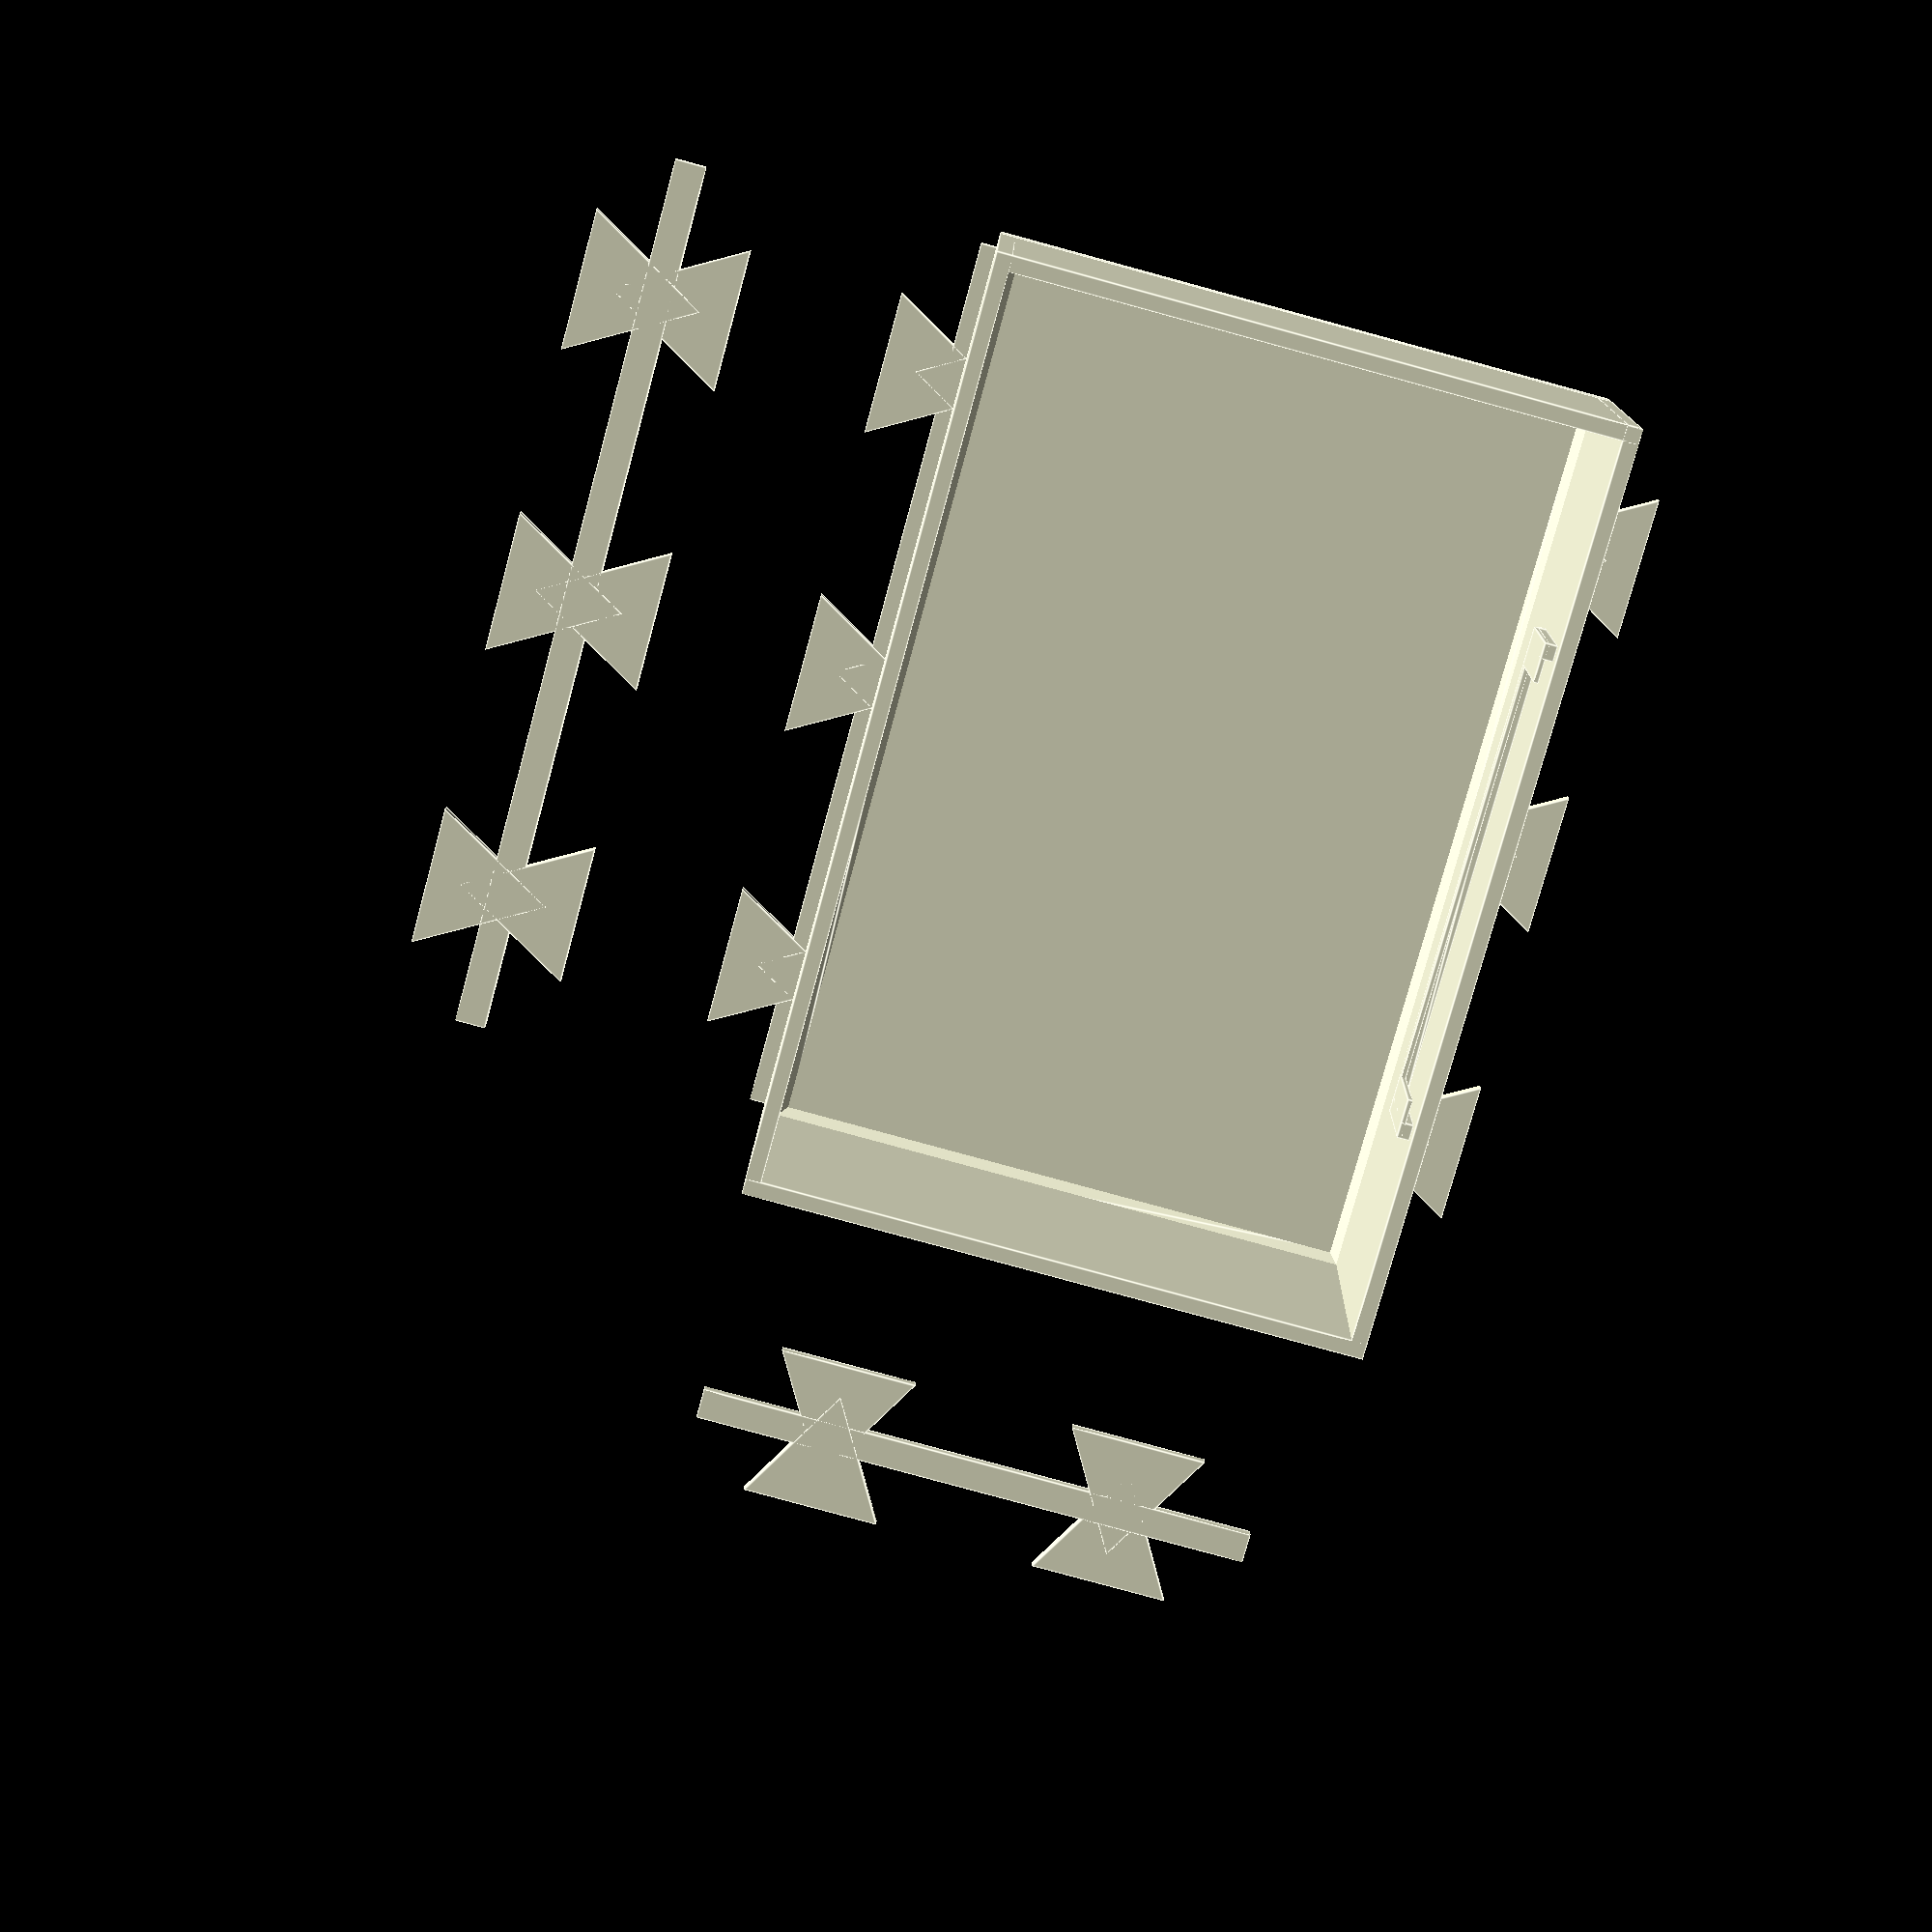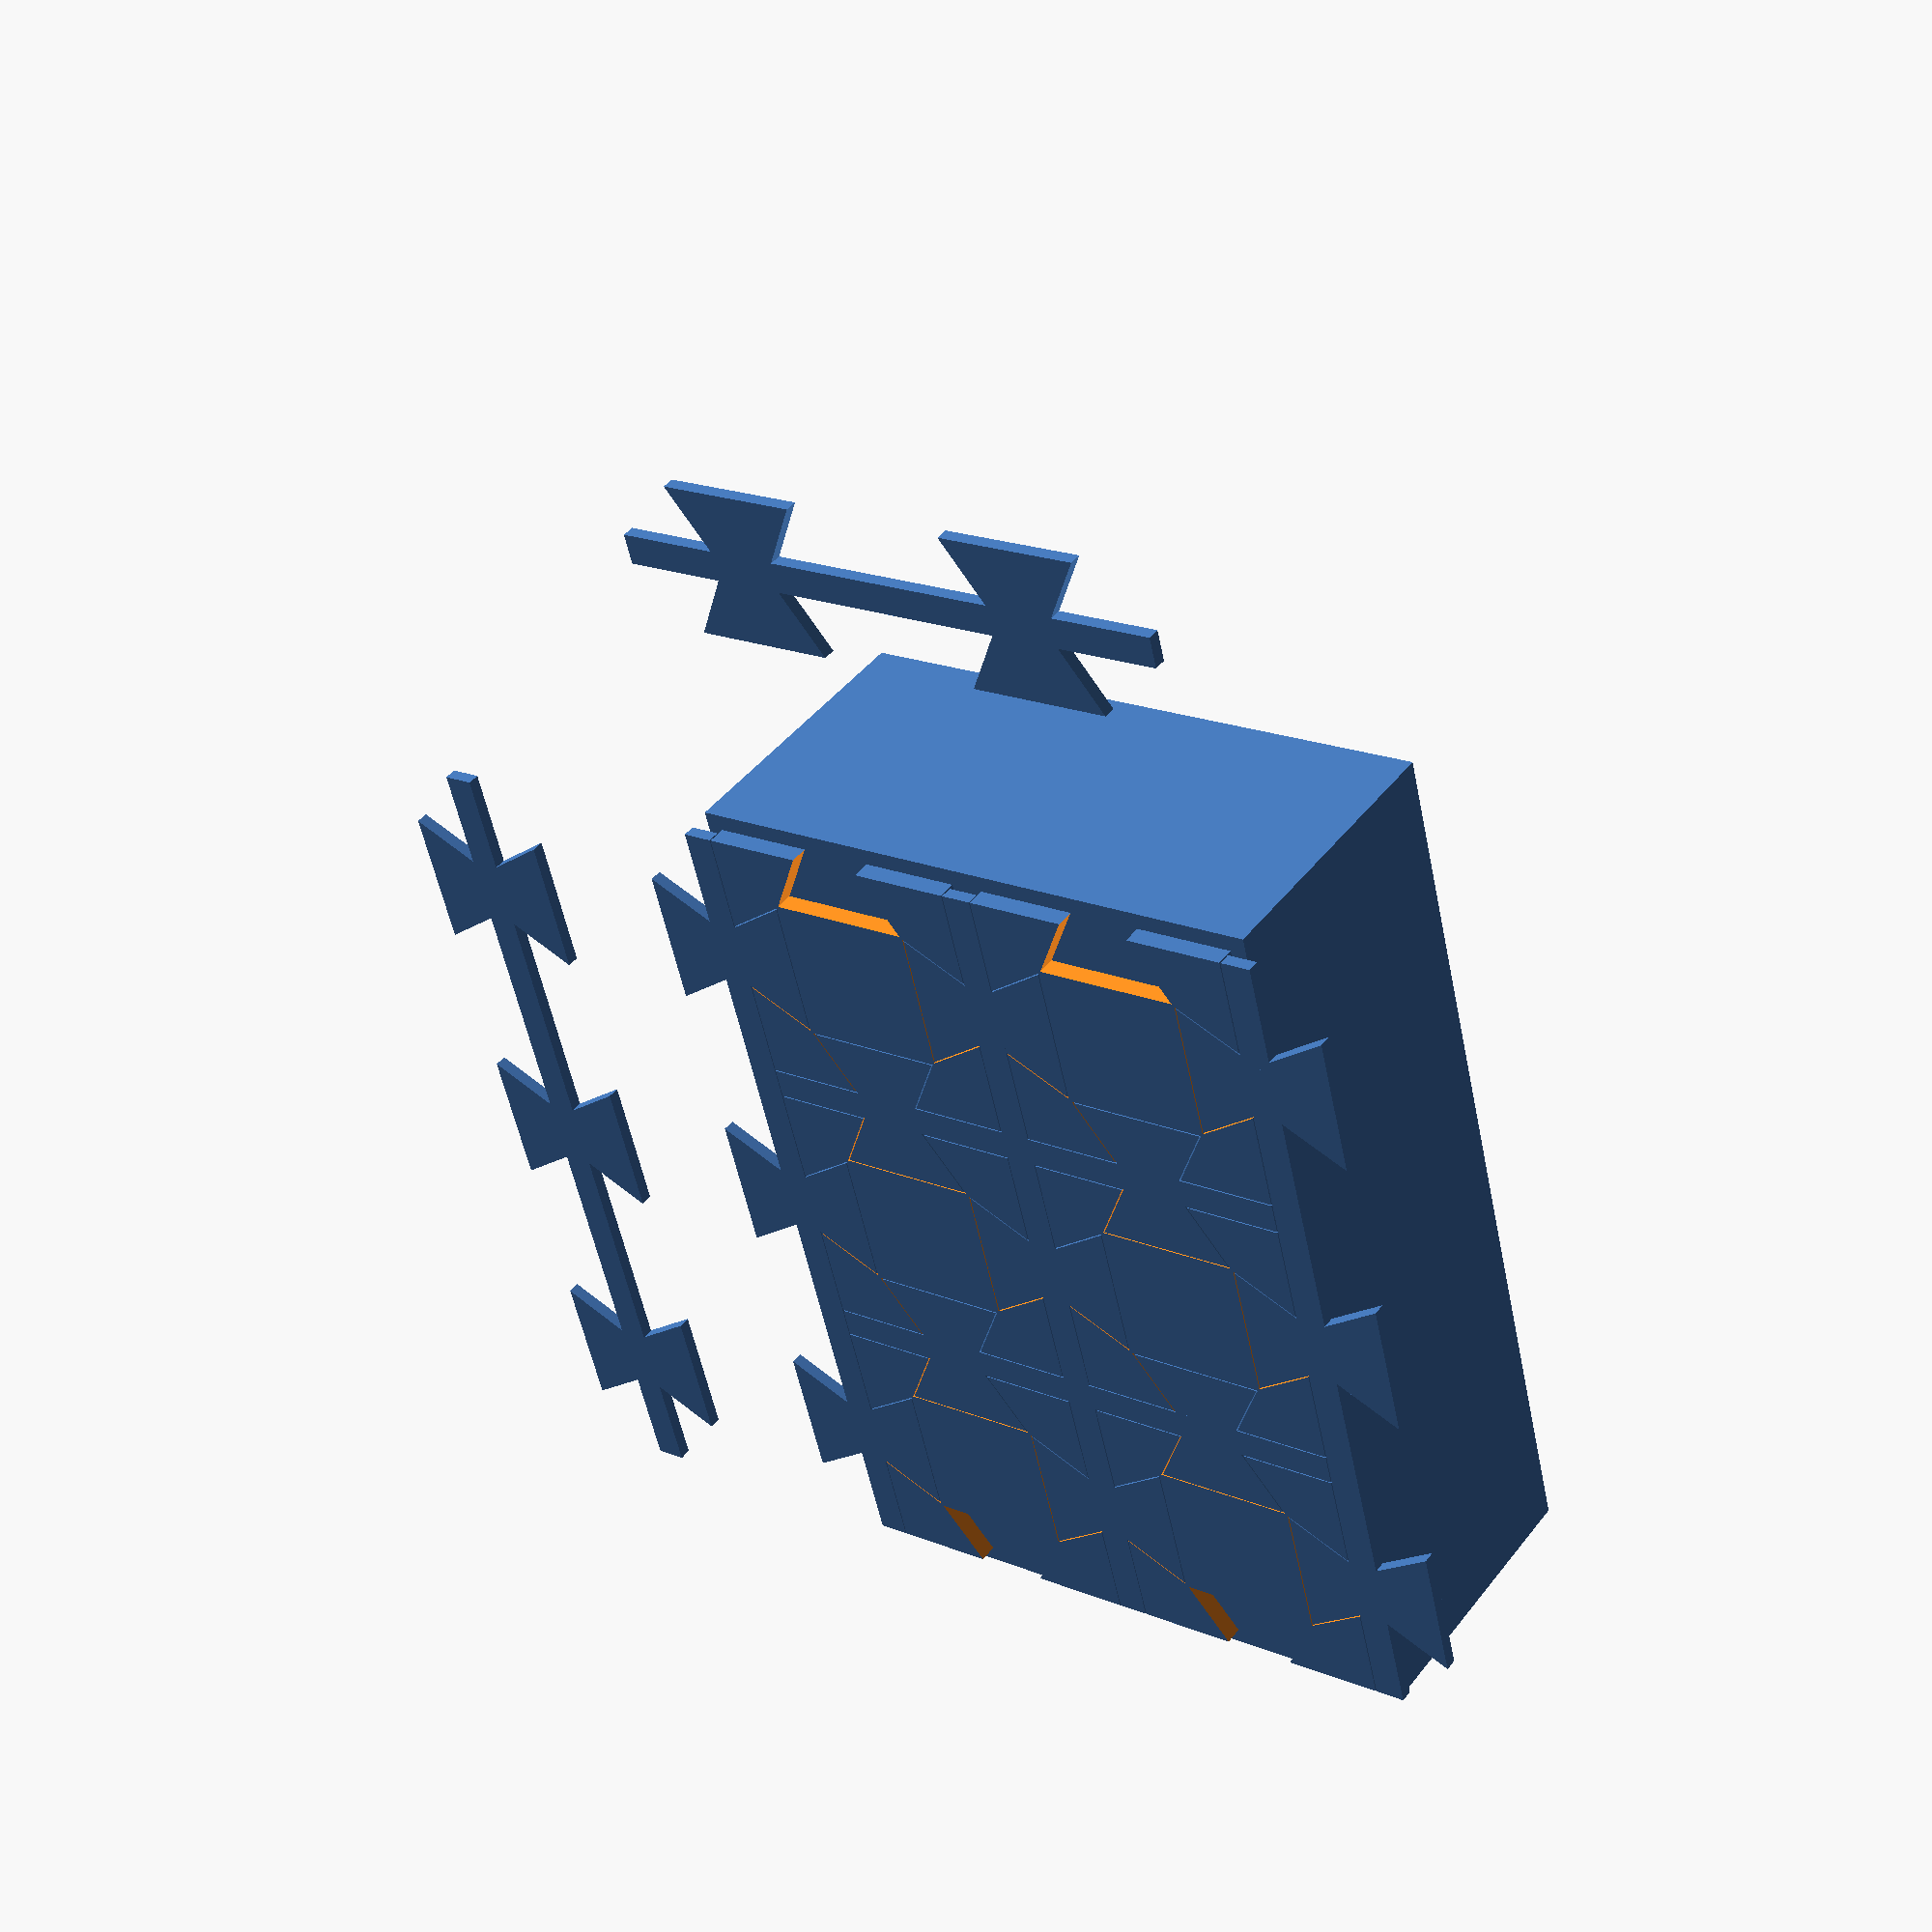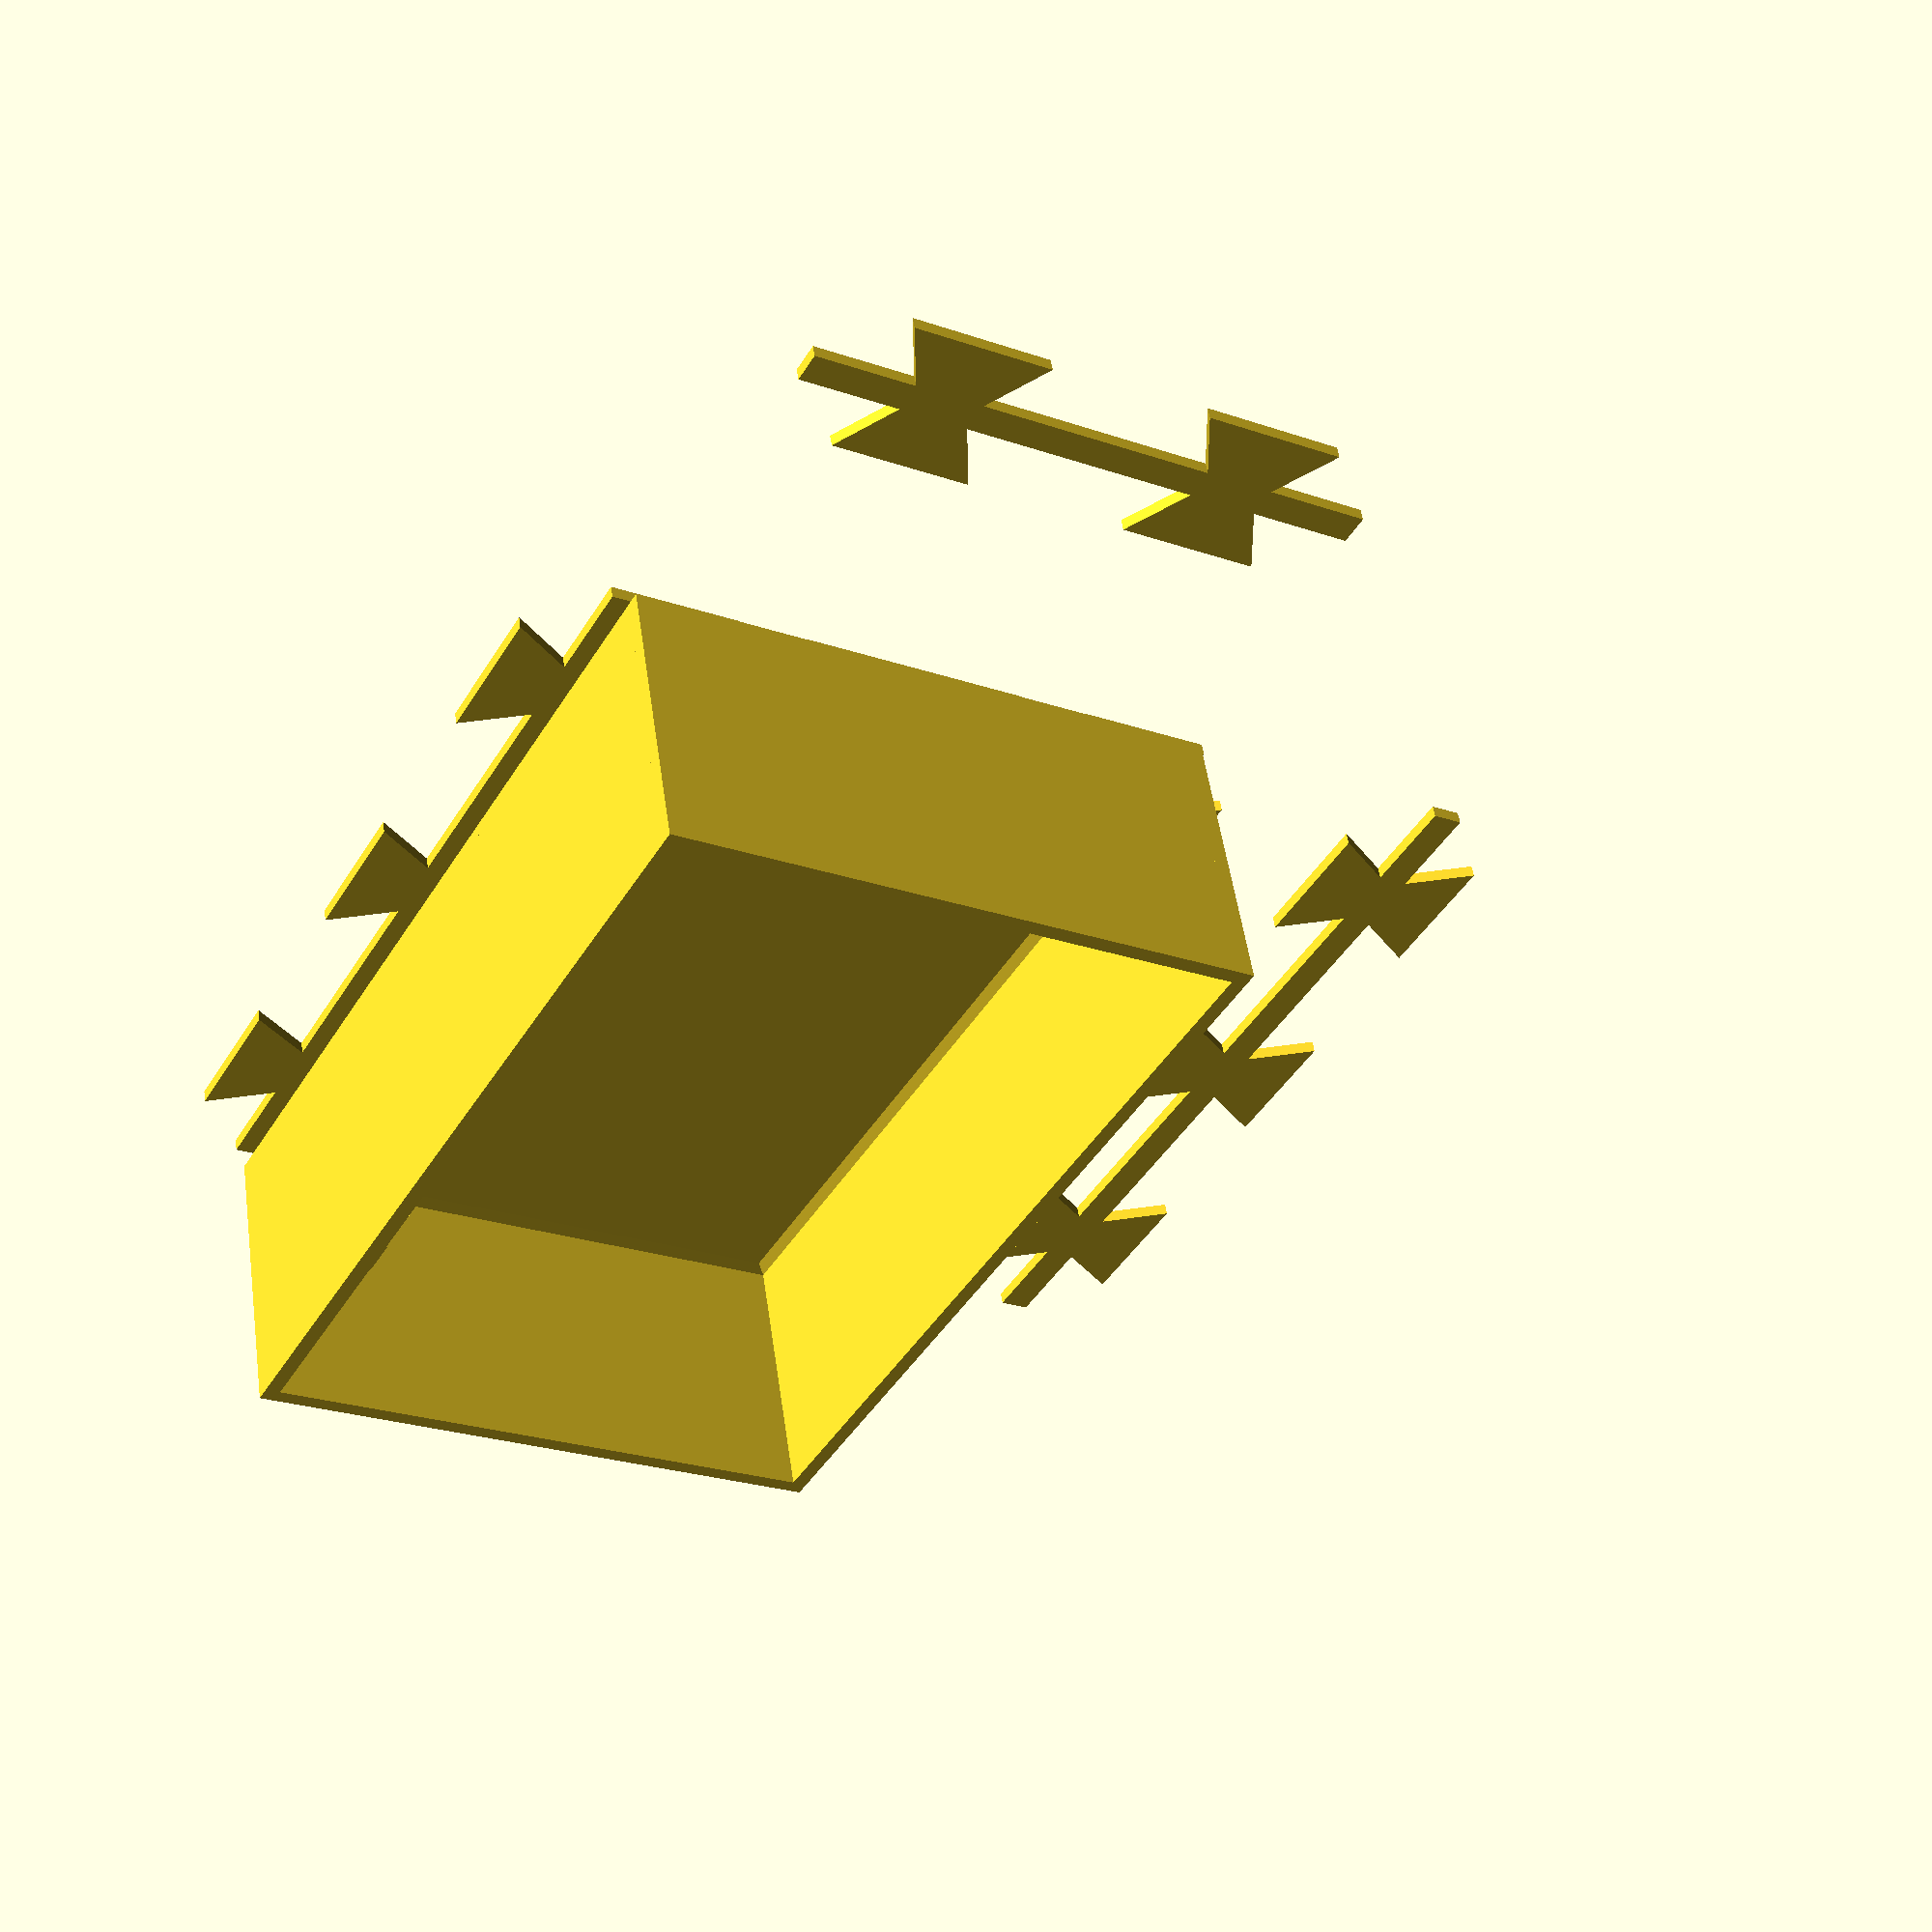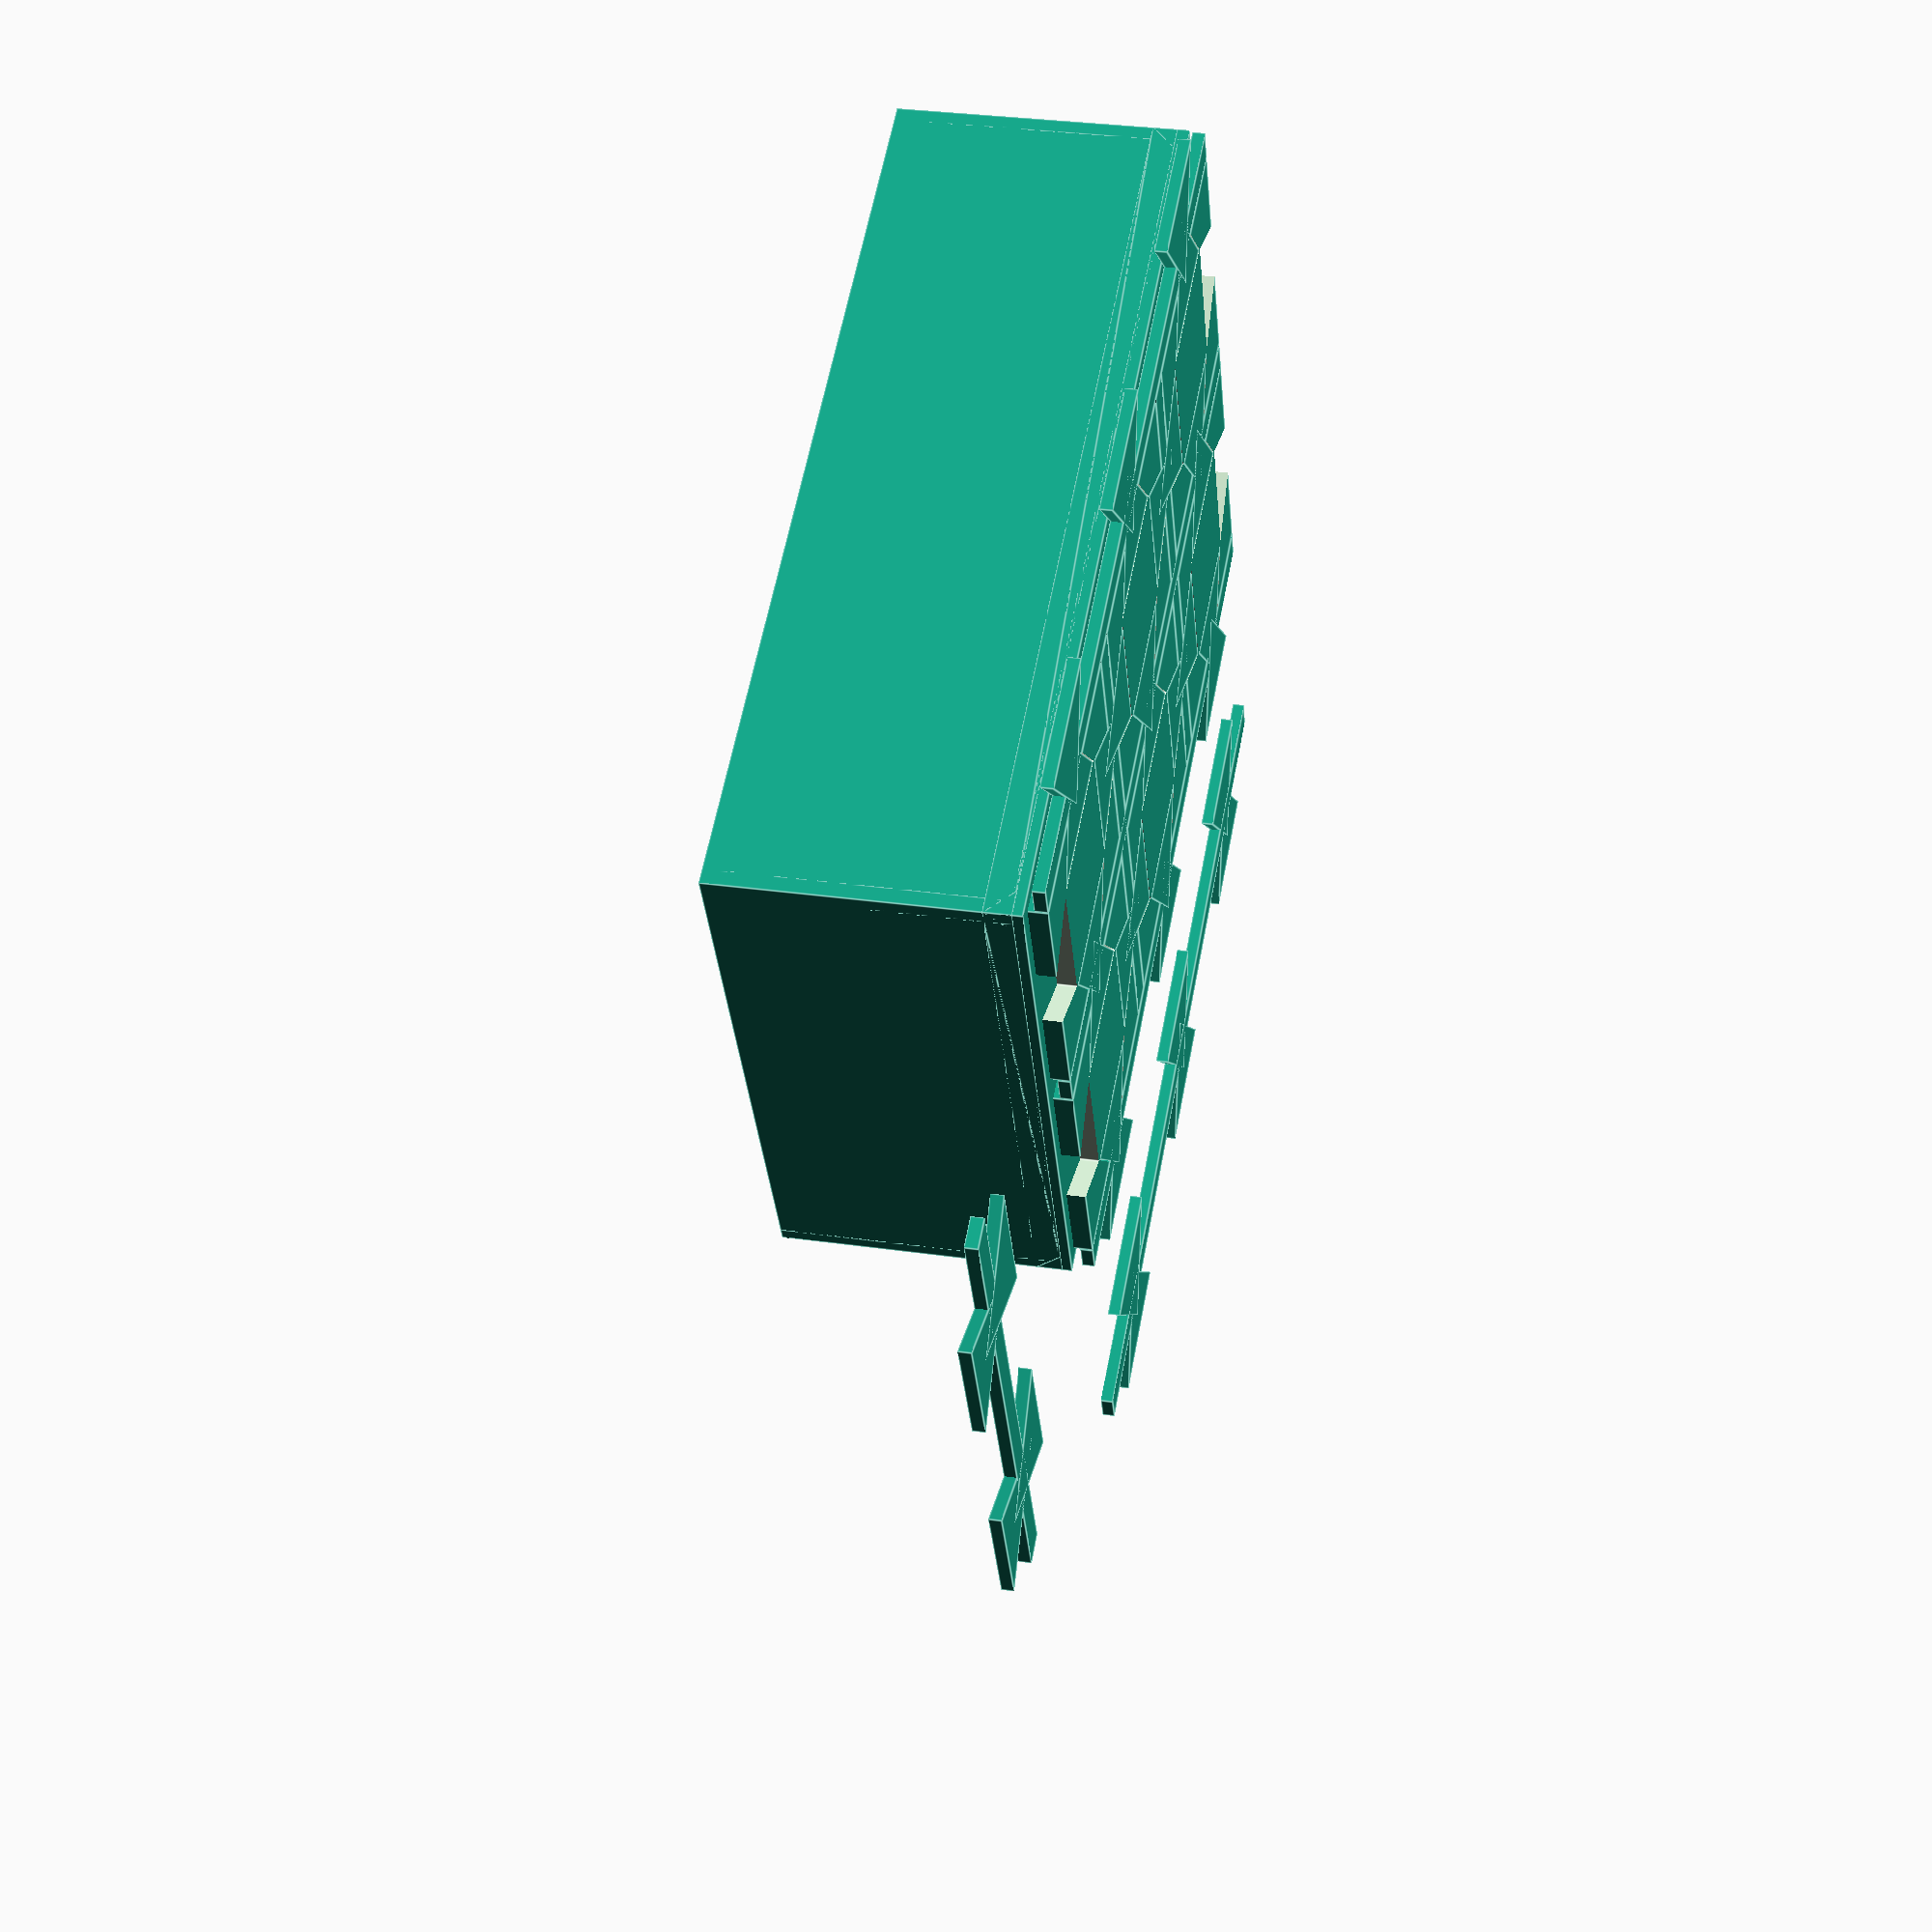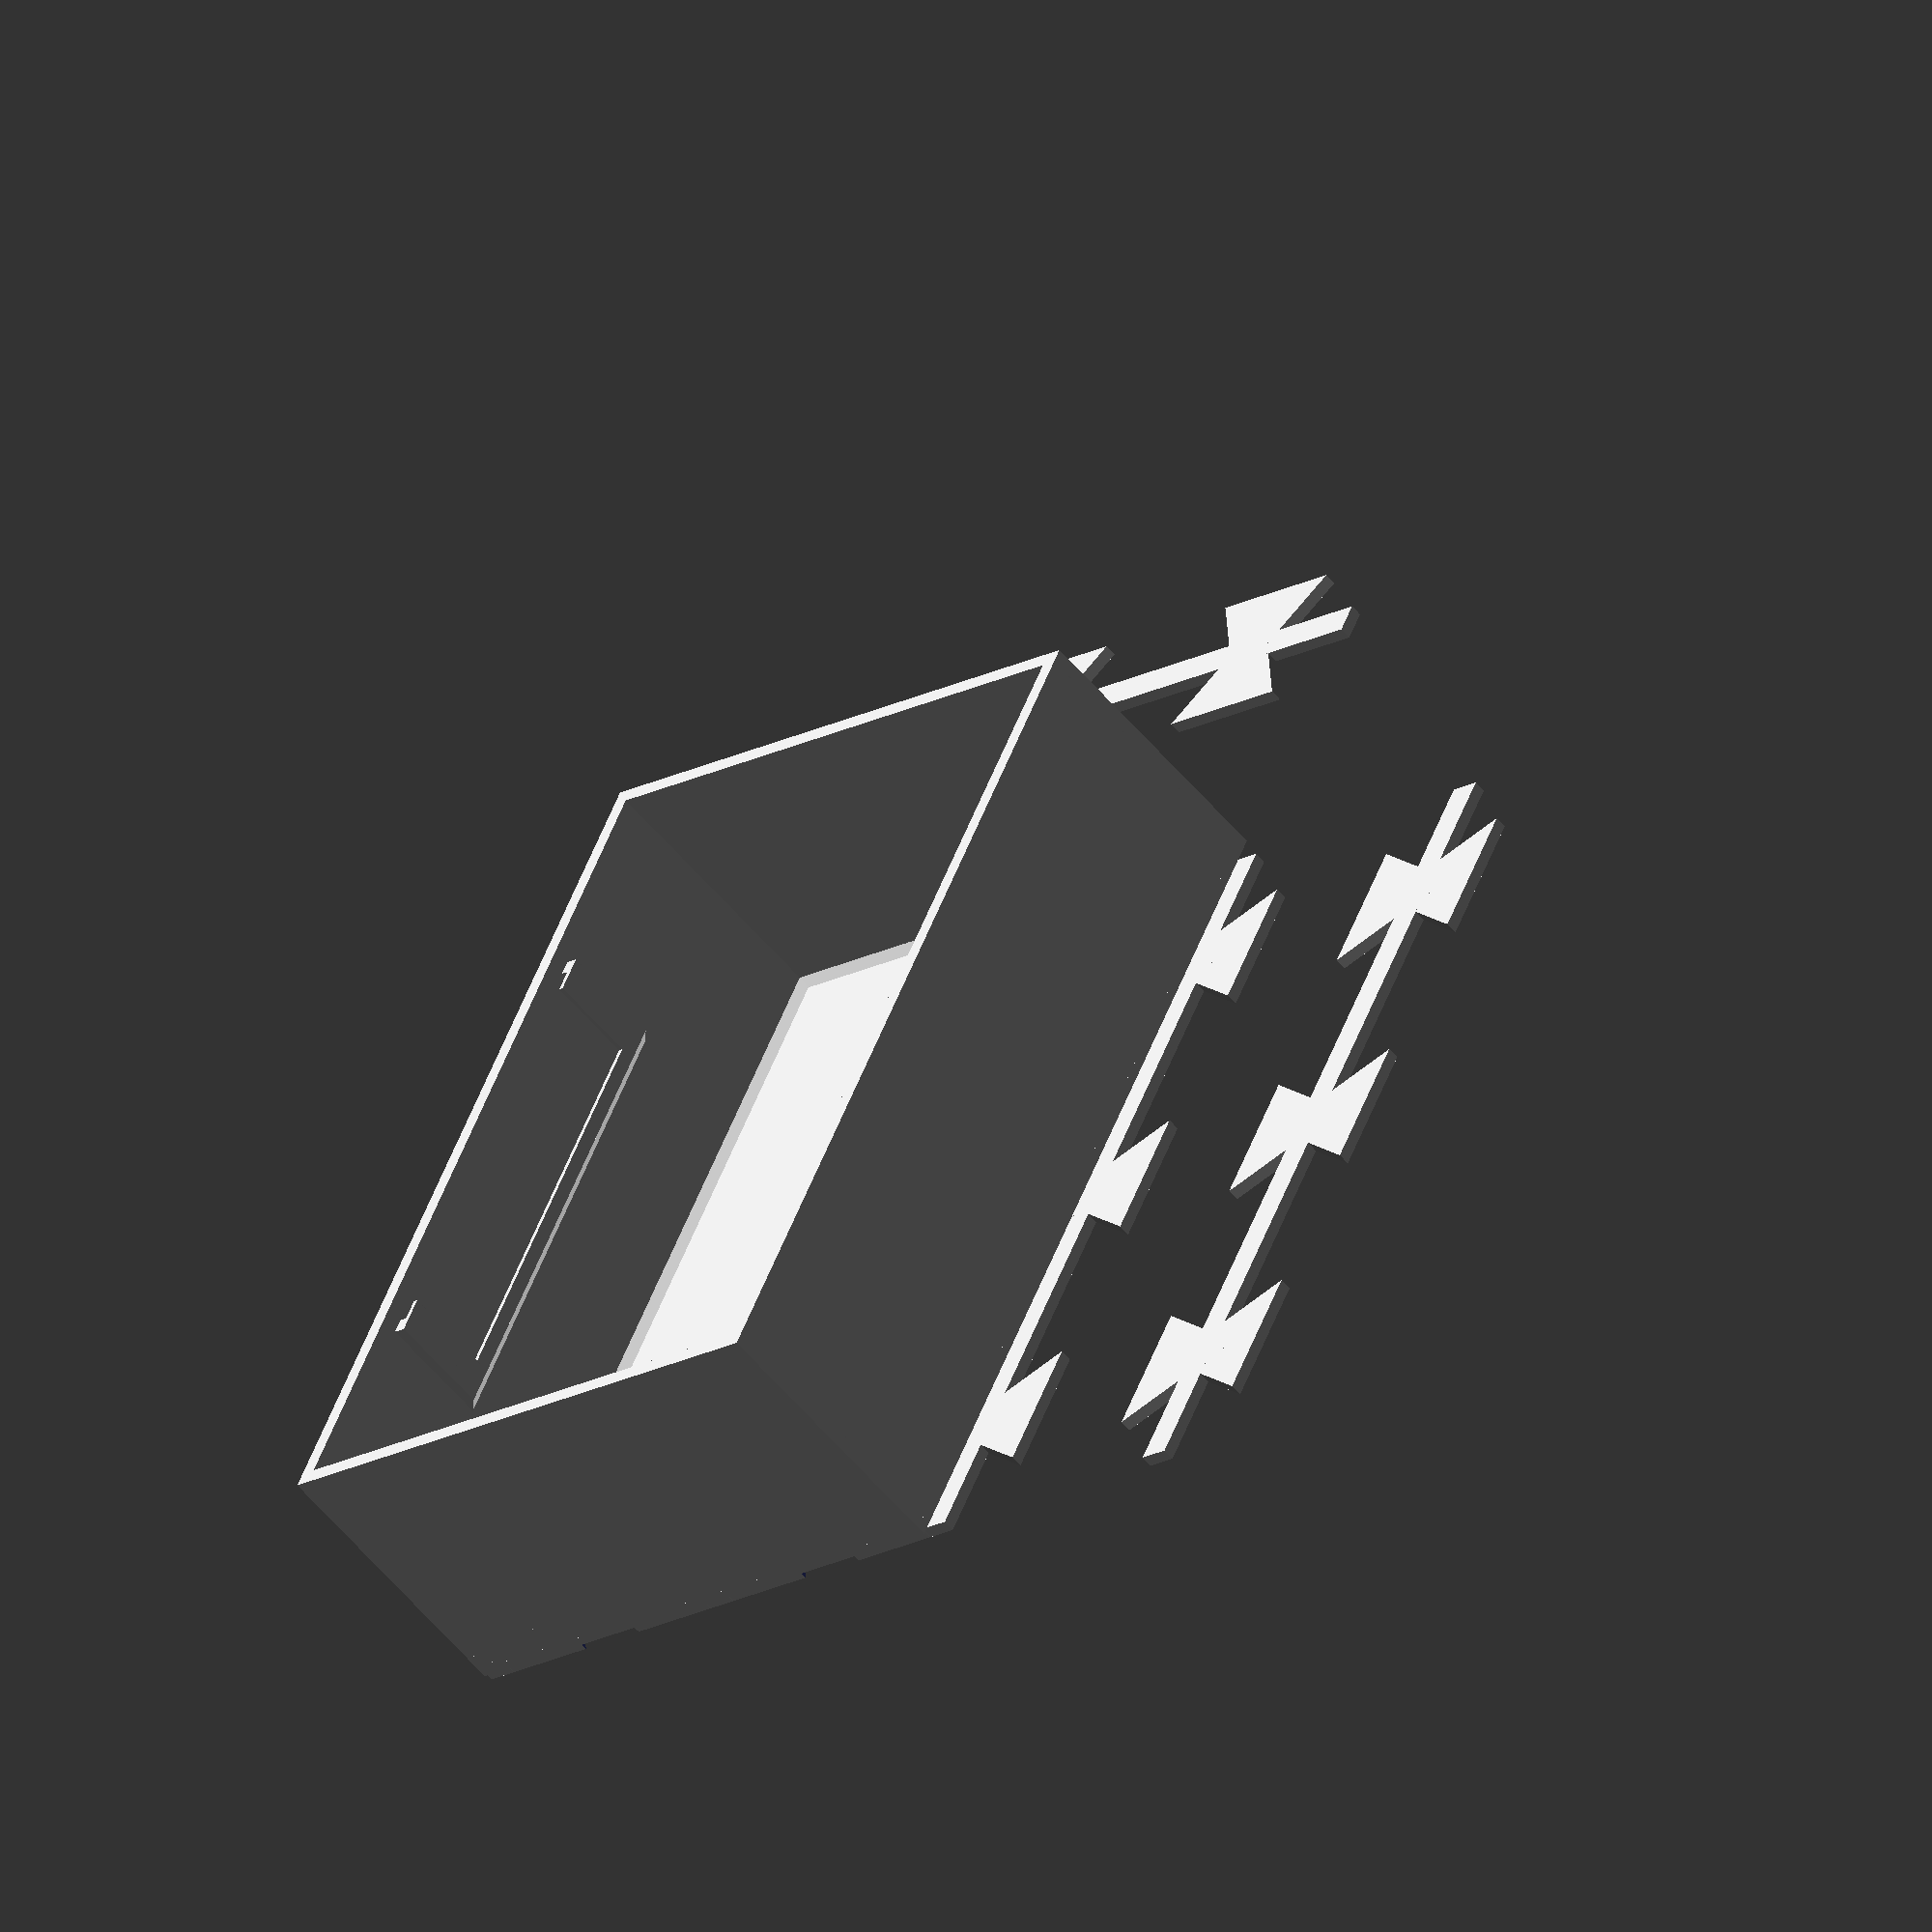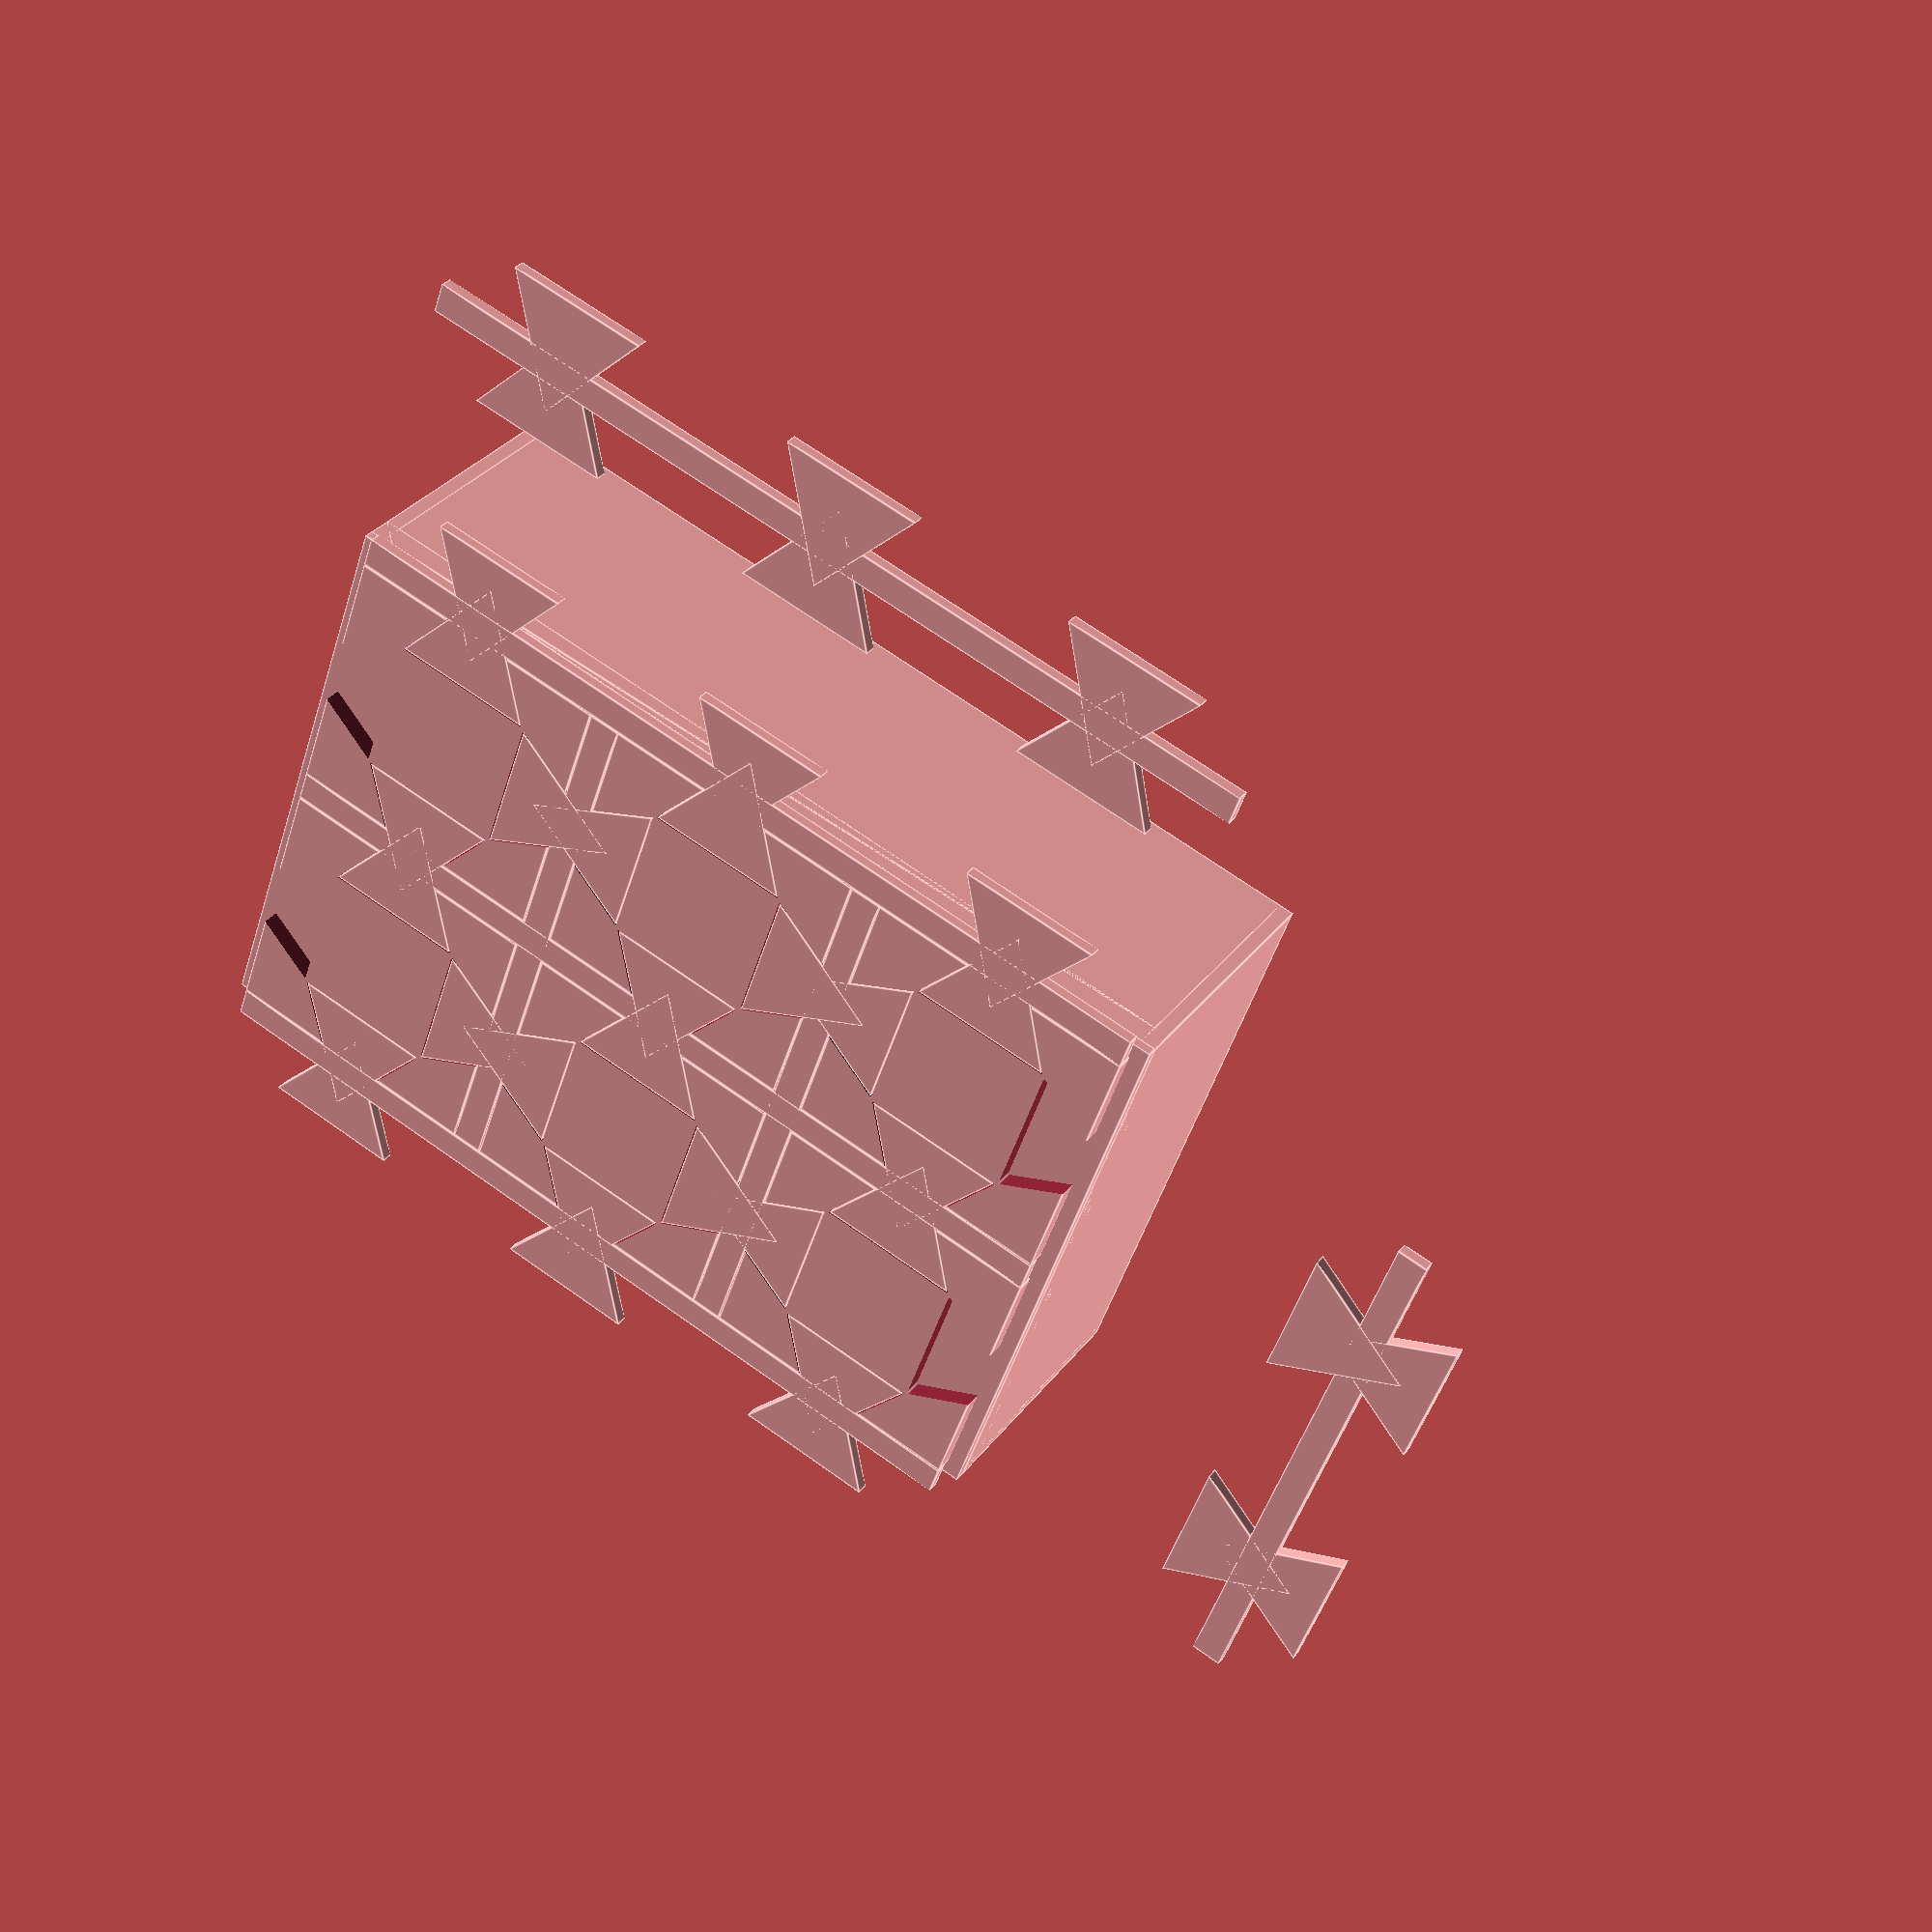
<openscad>
////////////////////////////////////////////////////////////////////////////////////
// Customizable connected boxes
//
// v4 - reduced base block size to 40mm, some modularization
// v5 - added divider_width into box size calculations, debug simplify switch
// v6 - organization and renaming
// v6.2 - modularization, placement of objects
// v6.3 - set useful starting values
// v6.4 - documentation
// v6.5 - code cleanup, moved modules
// v6.6 - grooved bottom for stackability
// v6.7 - added edge taper
// v6.7.1 - fixed partial overlap
// v6.8 - added label pocket
// v7.0 - added auto-calculation of bar width and overlap and connector size
//        CAUTION: Placement of connectors probably incompatible to earlier versions
// v7.1 - reorganized parameters for Customizer
// v7.2 - added cutouts on inside and bar grids
//
// Each box is made up from a grid of x * y square units. Set the base unit size
// and the number of units in X and Y direction next. Each unit in the box will 
// have cutouts for a connectors on the outside and along the insides.
//
////////////////////////////////////////////////////////////////////////////////////

////////////////////////////////////////////////////////////////////////////////////
// Start editing here
//
// Place your commands for creating things in the run() module. It will be run
// after all variables have been initialized.
//
// Edit the parameters for the box and connector geometry in the lines below
// the run() module. 
////////////////////////////////////////////////////////////////////////////////////


// Set to true for debugging (disables corner rounding for faster ren):
simplify = true;


// Size of one unit, which has one connector
unit_size = 40; // [10:1:200]

// Width of the box
demo_box_width = 3;

// Depth of the box:
demo_box_depth = 2;

// Height of the box:
demo_box_height = 40;

////////////////////////////////////////////////////////////////////////////////////
// Box walls

// The thickness of the box walls
wall_thickness = 2.0;

// Add a 45-degree slope to the bottom of each inside wall. 
// This value controls the depth of the slope
// Possible values: 0 <= wall_edge_taper <= half of box width 
wall_edge_taper = 1.5;


////////////////////////////////////////////////////////////////////////////////////
// Box floor
//
// The floor is made up of three parts. The upper_floor is the visible floor 
// at the bottom of the box.The bottom_floor below that has cutout where the
// connectors fit in. The heigt of the bottom floor part is equal to the height
// (or thickness) of the connectors plus some distance so they don't touch.

// Thickness of the upper floor part. This can be rather thin, as it only
// covers the cutouts. 
top_floor_height = 1.6;

// Thickness of the connector bar and connectors
connector_height = 1.6;

// Space between connector and top floor
floor_distance = 0.4;

////////////////////////////////////////////////////////////////////////////////////
// Connector bars
//
// The connectors are triangular shapes that connect the cutouts of two adjacent
// boxes. They can be attached to a connector bar (or divider). The connector 
// bar can sit between the boxes or partially or completely underneath the boxes.

// Width of the divider bar with the connectors. Set to zero to create only individual
// connector pieces.
// Possible value: 
// _bar_width >= 0, 
// _bar_width = -1 to set automatically to 2 * bar_overlap
bar_width = -1;

// How much the divider goes under the boxes. If this is greater than 0, the box
// must be printed with supports.
// Set _bar_overlap = _bar_width / 2 to avoid ending up with spaces between the boxes.
// Set your box wall_thickness to slightly less than the _bar_overlap to make the
// boxes stackable.
// Possible values: 
// 0 <= _bar_overlap <= _bar_width
// bar_overlap = -1 to set automatically to wall_thickness + 1/2 * connector_margin
bar_overlap = -1;

// How much the connectors should overlap
// When zero, the connectors will touch their edges in the middle of the
// connector bar. When increasing this value, the connectors will be moved towards
// each other, so they overlap in the connector bar
connector_overlap = 12;

// Set the size of the connectors here, represented as a circle radius.
// The cutouts for the connectors must not touch each other.
// For an overlap of 12-15 a divisor of 3.5 here works well.
// Set the value to -1 to enable auto calculation
connector_radius = -1;

// Size difference between radii of the connector and the cutouts in mm
connector_margin = 0.3;

////////////////////////////////////////////////////////////////////////////////////
// Label pockets
//
// Boxes can have a pocket for inserting labels. Deactivate the label pocket by setting
// label_max_width = 0;
// The pocket is always placed on the wall parallel to and farthest away from the x axis. 
// If you want it on another wall, just switch the x and y dimensions of the box.
// The vertical position is calculated so that there is room for another box to stack on top.

// Maximum width of the inside of the label pocket
label_max_width = 60;

// Thickness of the front wall of the label box
label_front = 0.6;

// Depth needed for the label
label_space = 1.0;

// Height of the overlapping bottom front part 
label_front_bottom = 2;

// Widht of the overlapping left and right front parts
label_front_side = 3;

// Height of the label pocket
label_height = 14;

// The left and right bars of the label pocket that connect the front plate to 
// the box can be merged into the box walls if the box becomes smaller than 
// the label_max_width.
// Possible values:
// true: merge sides into walls
// false: always keep the bars inside the box
label_hide_side_bars = true;


// This will be run once all variables have been initialized. Put your 
// wanted things here or uncomment one of the predefined functions (they
// are defined further down in the script).
module run() {

    // Demo for Thingiverse customizer:
    box_at(demo_box_width, demo_box_depth, demo_box_height, 0,0);
    bar_y_at(demo_box_depth, demo_box_width + 1, 0);
    bar_x_at(demo_box_width, 0, -1);
    
    // Create a set of containers and connector bars over a 9x9 area to
    // judge how they fit together.
    // Use 'simplify = true' to increase responsiveness of the viewer.
    // create_demo_box_set_9x9();

    // Create a small smaple of connector and cutout to see how well they fit together
    // Useful for testing out new sizes and tolerances
    // create_fitting_test();

    // Create a single container with width, depth, height and wall thickness parameters
    // The box is placed at 0/0 and extends in positive directions.
    // box(width, depth, height);
    // box(2,5,30);
    // bar_x_at(1,0,0);
    bar_grid(3,2,1,1,0,0);
    // Create a box and move it by dx base units to the right (use negative values
    // to move to the left) and by dy base unit sizes along the y-axis.
    // box_at(width, depth, height, dx, dy);
    // box_at(2,2,40,3,2);

    // Create a connector bar in x or y direction with a given length (in base units).
    // The bar will begin at 0/0 and extend in positive direction and is then
    // moved by dx and dy base unit sizes along the x and y axis.
    // bar_x_at(length, dx, dy);
    // bar_x_at(2, 1, 2);

    // Create two boxes and a connector bar and place them spaced for direct printing
    // box_at(2,1,30,0,0);
    // bar_x_at(2, 0, 2);
    // box_at(2,2,30,0,3);
}

////////////////////////////////////////////////////////////////////////////////////
// Stop editing here. 
////////////////////////////////////////////////////////////////////////////////////

// Calculate some helper variables

_bar_overlap = (bar_overlap < 0 ? wall_thickness + connector_margin / 2 : bar_overlap);
echo(bar_overlap=_bar_overlap);

_bar_width = (bar_width < 0 ? 2 * _bar_overlap : bar_width);
echo(bar_width=_bar_width);

// Calculate maximum connector radius for the given other parameters
// u = unit_size
// w = bar_width
// o = bar_overlap
// v = connector_overlap
function radius(u, w, o, v) = 0.5 * (sqrt(2) * sqrt(4 * o * o - 4 * o * u - 4 * o * v - 4 * o * w + u * u + 2 * u * v + 2 * u * w + v * v + 2 * v * w + w * w) + 2 * o - u - v - w);
// solve {sqrt(2 * (us/2 + (bw / 2 - bo) + co/2 - r) ^ 2) == 2*r,r} 

_connector_radius = (connector_radius > 0 ? connector_radius : radius(unit_size, _bar_width, _bar_overlap, connector_overlap)); 

echo(radius=_connector_radius);

// Calculate total floor thickness from the individual layers
_floor_height = top_floor_height + connector_height + floor_distance;

// The height of the bottom part of the floor, this will encase the connectors 
_bottom_floor_height = connector_height + floor_distance;

// Size adjustment to account for bar width and overlap (two 1x1 boxes with a connector
// bar between them must take the same space as one 1x2 box)
_div_adjust = max(_bar_width - 2 * _bar_overlap, 0);

// Adjust position for wide bars (wider than the overlap on both sides)
_bar_adjust = max(_bar_width / 2 - _bar_overlap, 0);

// Calculate total box length for a given number of base units
function length(numUnits) = numUnits * unit_size + sign(numUnits) * (abs(numUnits) - 1) * _div_adjust;

// Radius of the cutout in the box floor
_outer_radius = _connector_radius + connector_margin / 2;

// Radius of the connector
_inner_radius = _connector_radius - connector_margin / 2;

// Total depth of the label
_label_depth = label_front + label_space;

// Include the left and right bars in the total label width
_label_width = label_max_width + 2 * wall_thickness;

// Position of the i-th connector 
function conn_pos(i, size) = (i - size / 2 - 0.5) * unit_size + (i - size / 2 - 0.5) * _div_adjust;

// Calculate how far a connector bar must be moved when placing in wanted position
function shift(num) = num != 0 ? length(num) : 0;

// Calculate how far a connector bar must be shifted to match the box cutouts
function bar_offset(num) = num != 0 ? sign(num) * max(_bar_width / 2 - _bar_overlap, 0) * 2 : 0;

// Everything ist set. Run the module with the user commands.
run();


module box_at(width = 1, depth = 1, height = 1, x = 0, y = 0) {

    translate ([shift(x) + bar_offset(x), shift(y) + bar_offset(y), 0]) 
        box(width, depth, height);
    
}

// The complete box with all parts, centered and starting at height 0
module box(width = 1, depth = 1, height = 20) {
    
    translate([length(width) / 2 + _bar_adjust, length(depth) / 2 + _bar_adjust, 0])
    intersection() {
        union() {
            // Bottom floor with connector cutouts
            difference() {
                
                // Bottom floor which will house the connectors
                _bottom_floor_height = _bottom_floor_height + top_floor_height / 2;
                
                translate ([0, 0, _bottom_floor_height / 2])
                union() {
                    // Create individual bottom parts for each unit
                    
                    x_offset =  - length(width) / 2 - length(1) / 2;
                    y_offset =  - length(depth) / 2 - length(1) / 2;
                    
                    for (i = [1:width]) {
                        for (j = [1:depth]) {
                            // Create one bottom piece and move it to it's unit position
                            translate ([x_offset + length(i), y_offset + length(j), 0])                     
                                scale ([unit_size - _bar_overlap * 2, unit_size - _bar_overlap * 2, _bottom_floor_height]) 
                                    cube(1, true);
                        }
                    }
                } 
                
                // Connector cutouts
                union() {
                   
                    conn_offset = _bar_adjust + connector_overlap / 2 - _connector_radius;
                    
                    c_height = 10 * _floor_height;
                 
                    for ( w = [1:width] ) {

                        for ( d = [1:depth] ) {
                            
                            translate([conn_pos(w, width), length(depth) / 2 - length(d-1) + conn_offset, 0]) 
                                connectorX(c_height, _outer_radius);

                            translate([conn_pos(w, width), length(d-1) -(length(depth) / 2 + conn_offset), 0]) 
                                connectorX(c_height, _outer_radius, true);
                                
                            translate([length(width) / 2 - length(w-1) + conn_offset, conn_pos(d, depth), 0]) 
                                connectorY(c_height, _outer_radius, false);

                            translate([length(w-1) -(length(width) / 2 + conn_offset), conn_pos(d, depth), 0]) 
                                connectorY(c_height, _outer_radius, true);
                        }
                    }

                }
            }


            // Upper floor
            translate ([0, 0, top_floor_height / 2 + _bottom_floor_height + floor_distance]) 
                scale ([length(width), length(depth), top_floor_height]) 
                    cube(1, true);
            
            // Walls
            w_offset = (height - _floor_height) / 2 + _floor_height;
            translate ([0,  - length(depth) / 2 + wall_thickness / 2, w_offset]) 
                scale ([length(width), wall_thickness, height - _floor_height]) 
                cube (1, true);
            
            translate ([0,  length(depth) / 2 - wall_thickness / 2, w_offset]) 
                scale ([length(width), wall_thickness, height - _floor_height]) 
                    cube (1, true);

            translate ([ - length(width) / 2 + wall_thickness / 2, 0, w_offset]) 
                scale ([wall_thickness, length(depth), height - _floor_height]) 
                    cube (1, true);

            translate ([ + length(width) / 2 - wall_thickness / 2, 0, w_offset]) 
                scale ([wall_thickness, length(depth), height - _floor_height]) 
                    cube (1, true);

            // put a triangular edge at the bottom of each wall
            if (wall_edge_taper > 0) {

                edge_taper = wall_edge_taper + wall_thickness;
                
                // left:
                translate([- length(width) / 2, 0, _floor_height])
                    scale([edge_taper, length(depth), edge_taper])
                        angled_edge();
                    
                // right:
                translate([length(width) / 2, 0, _floor_height])
                    scale([edge_taper, length(depth), edge_taper])
                        rotate([0,0,180])
                        angled_edge();

                // top:
                translate([0, - length(depth) / 2, _floor_height])
                    scale([length(width), edge_taper, edge_taper])
                        rotate([0,0,90])
                            angled_edge();
                    
                // bottom:
                translate([0, length(depth) / 2, _floor_height])
                    scale([length(width), edge_taper, edge_taper])
                        rotate([0,0,270])
                            angled_edge();
                            
            }
            
            // Add a label pocket on the rear wall
            if (label_max_width > 0) {
                translate([0, length(depth) / 2 - wall_thickness, height - label_height - _bottom_floor_height - connector_margin]) 
                    label_pocket(min(min(_label_width, label_hide_side_bars ?  length(width) : length(width) - 2 * wall_thickness), length(width)));
            }
        }
        
        // Cut off the corners of the box
        if (!simplify) {
            roundedcube([length(width), length(depth), 2 * height], true, wall_thickness, "z");
        }
        
    }   
}


// Create a grid of connector bars 
// width, height - extent of the grid along the axes
// inset - how many bars should be skipped on the outside (use 0,0,0,0 for a closed grid, 1,1,1,1 for an open one)
module bar_grid(width = 1, depth = 1, insetLeft=0, insetRight=0, insetBottom=0, insetTop = 0) {

    translate ([shift(x) + bar_offset(x), shift(y) + bar_offset(y), 0]) 
    union() {
        for ( w = [insetLeft:width - insetRight] ) {
            bar_y_at(depth, w, 0);
        } 
        
        for ( d = [insetBottom:depth - insetTop] ) {
            bar_x_at(width, 0, d);
        }
    }
}
                    

// Create a connector bar in x-direction and move it to the given x and y position
module bar_x_at(length = 1, x = 0, y = 0) {
    

    translate ([shift(x) + bar_offset(x), shift(y) + bar_offset(y), 0]) 
        connector_bar(length);
}

// Create a connector bar in y-direction and move it to the given x and y position
module bar_y_at(length = 1, x = 0, y = 0) {


    translate ([shift(x) + bar_offset(x), shift(y) + bar_offset(y), 0]) 
        rotate ([0, 0, 90]) 
            connector_bar(length );
}

// Create a connector bar of a given length , oriented along the x-axis
module connector_bar(l = 1) {
    
    translate([length(l) / 2 + _bar_adjust, 0, connector_height / 2])
        union() {
                
            // The middle part of the connector. Only create, if it should be wider than 0
            if (_bar_width > 0) {
                
                // Pre-calc length of the divider
                cyl_len = length(l) - _bar_overlap * 2;
                
                // Build the actual divider itself
                scale ([cyl_len, _bar_width - connector_margin, connector_height])  cube (1, true);
                
                // Add a triangular guide on top so the boxes can slide in place
                // translate([0,0, _bar_width * 0.3660254 ]) 
                //    rotate ([60, 0, 0]) 
                //        rotate ([0, 90, 0]) 
                //            cylinder(c_height, _bar_width / 2, _bar_width / 2, true, $fn=3);
            }
            
            // Attach connectors to both sides of the middle part
            for (i = [1:l] ) {
                
               translate([conn_pos(i, l), - _connector_radius + connector_overlap / 2, 0]) 
                    connectorX(connector_height, _inner_radius);
                
               translate([conn_pos(i, l), _connector_radius - connector_overlap / 2, 0]) 
                    connectorX(connector_height, _inner_radius, true);
            }
        }
}



// A triangular connector
module connector(height = 1, radius = 1) {
    
    intersection() {

        // Basic connector shape is a triangle
        cylinder(height, radius, radius, true, $fn=3);

        if (!simplify) {
            // Round the corners of the triangle
            cylinder(height, radius * 0.8, radius * 0.8, true, $fn=12);
        }
    }

}

// A triangular connector, rotated for placement on the X axis
module connectorX(height = 1, radius = 1, mirrored = false) {
    
    angle = mirrored ? 30 : -30;
    rotate ([0,0,angle]) connector(height, radius);
    
}

// A triangular connector, rotated for placement on the Y axis
module connectorY(height = 1, radius = 1, mirrored = false) {
    
    angle = mirrored ? 60 : 0;
    rotate ([0,0,angle]) connector(height, radius);

}

// create a pocket for the rear wall. IT is aligned with the rear on
// the xz-plane, extending in -y. 
module label_pocket(width = 40) {

    translate ([0, -_label_depth / 2, -_label_depth / 2]) {
        intersection() {
            union() {

                // The bottom with a sloped overhang.
                scale([width, _label_depth, _label_depth])
                    rotate([90,0,270]) 
                        translate ([0,0,-0.5]) 
                            linear_extrude(height=1)
                                polygon(points=[[-0.5,-0.5],[0.5,0.5],[-0.5,0.5]]);

                side_width = label_front_side + wall_thickness;
                
                // Bottom front
                translate([0, - (_label_depth - label_front) / 2, (_label_depth + label_front_bottom) / 2])    
                    scale([width, label_front, label_front_bottom]) 
                    cube(1,true);

                // left front
                translate([-(width - side_width) / 2, - (_label_depth - label_front) / 2, (_label_depth + label_height) / 2])    
                    scale([side_width, label_front, label_height]) 
                        cube(1,true);

                // right front
                translate([(width - side_width) / 2, - (_label_depth - label_front) / 2, (_label_depth + label_height) / 2])    
                    scale([side_width, label_front, label_height]) 
                        cube(1,true);

                // left back
                translate([-(width - wall_thickness) / 2, 0, (_label_depth + label_height) / 2])    
                    scale([wall_thickness, _label_depth, label_height]) 
                        cube(1,true);

                // right back
                translate([(width - wall_thickness) / 2, 0, (_label_depth + label_height) / 2])    
                    scale([wall_thickness, _label_depth, label_height]) 
                        cube(1,true);

            }
            
            // Round of the sides 
            if (!simplify) {
                translate([0, _label_depth * 1.5, label_height / 2 + _label_depth / 2])
                    roundedcube([width, _label_depth, label_height + 2 * label_height], true, wall_thickness, "z");
            }
        }
    }
}


// Create two half 1x1 boxes without walls and a connector for quickly
// printing a test sample to judge the fitting of the connectors to
// the boxes.
module create_fitting_test() {
    
    // Setup one box in the origin location, mask out one half
    intersection() {
        box(1, 1, _floor_height);
        box_mask_connector();
    }
    
    // Setup a second box further down the x axis, mask out half of it
    translate ([shift(1.5) + bar_offset(1.5), shift(0) + bar_offset(0), 0]) 
        intersection() {
            box(1, 1, _floor_height);
            box_mask_connector();
        }

    // Put a connector between the boxes
    bar_y_at(1, 1.5, 0);
}

// A mask to hide half of a 1x1 box for the fitting test
module box_mask_connector() {
    
    translate([length(1) / 2, length(1) / 4, 0])
        translate([length(1) / 4 + _bar_adjust, length(1) / 4 + _bar_adjust, _floor_height / 2])
            scale([length(1) / 2, length(1), _floor_height]) 
                cube(1, true);
}

// Create one box with one connector bar
module create_box_with_bar(width = 1, depth = 1, height = 10) {
    
    box(1, 1, height);

    // Where to place the connector: 
    // make box and connector: fit connectors into cutouts on +y side:
    // (lengthY + _bar_width) / 2 - _bar_overlap
    y_offset = (lengthY + _bar_width) / 2 - _bar_overlap; 

    translate ([0, y_offset, 0]) 
        connector_bar();
        

}

// Create a set of boxes and connectors across all quadrants to check positioning 
// and fitting
module create_demo_box_set_9x9() {
    
    // top right
    bar_y_at(2, 0, 0);
    box(2,2,30);
    bar_y_at(3, 2, 0);
    box_at(3,1,30,-1,2);
    box_at(1,3,30,2,0);
    bar_x_at(2,0,2);

    // top left
    bar_x_at(4, -1, 0);
    box_at(1,1,30,-1,0);
    box_at(1,1,30,-1,1);
    bar_x_at(1, -1, 1);
    bar_y_at(5, -1, -3);
    box_at(2,3,30, -3, -1);
    bar_x_at(3, -3, 2);
    box_at(2,1,30, -3, 2);
    bar_y_at(1, -1, 2);

    
    // bottom left
    bar_y_at(1, 0, -1);
    box_at(1,1,30,-1,-1);
    box_at(2,2,30, -1, -3);
    box_at(2,2,30, -3, -3);
    bar_x_at(2, -3, -1);

    // bottom right
    box_at(2,1,30,1,-3);
    box_at(2,1,30,0,-1);
    box_at(1,1,30,1,-2);
    box_at(1,2,30,2,-2);
    bar_x_at(3, -1, -1);
    bar_x_at(2, 1, -2);
    bar_y_at(2, 2, -2);
    bar_y_at(2, 1, -3);
}

// Higher definition curves for the cube
$fs = 0.01;


module roundedcube(size = [1, 1, 1], center = false, radius = 0.5, apply_to = "all") {
	// If single value, convert to [x, y, z] vector
	size = (size[0] == undef) ? [size, size, size] : size;

	translate_min = radius;
	translate_xmax = size[0] - radius;
	translate_ymax = size[1] - radius;
	translate_zmax = size[2] - radius;

	diameter = radius * 2;

	module build_point(type = "sphere", rotate = [0, 0, 0]) {
		if (type == "sphere") {
			sphere(r = radius);
		} else if (type == "cylinder") {
			rotate(a = rotate)
			cylinder(h = diameter, r = radius, center = true);
		}
	}

	obj_translate = (center == false) ?
		[0, 0, 0] : [
			-(size[0] / 2),
			-(size[1] / 2),
			-(size[2] / 2)
		];

	translate(v = obj_translate) {
		hull() {
			for (translate_x = [translate_min, translate_xmax]) {
				x_at = (translate_x == translate_min) ? "min" : "max";
				for (translate_y = [translate_min, translate_ymax]) {
					y_at = (translate_y == translate_min) ? "min" : "max";
					for (translate_z = [translate_min, translate_zmax]) {
						z_at = (translate_z == translate_min) ? "min" : "max";

						translate(v = [translate_x, translate_y, translate_z])
						if (
							(apply_to == "all") ||
							(apply_to == "xmin" && x_at == "min") || (apply_to == "xmax" && x_at == "max") ||
							(apply_to == "ymin" && y_at == "min") || (apply_to == "ymax" && y_at == "max") ||
							(apply_to == "zmin" && z_at == "min") || (apply_to == "zmax" && z_at == "max")
						) {
							build_point("sphere");
						} else {
							rotate = 
								(apply_to == "xmin" || apply_to == "xmax" || apply_to == "x") ? [0, 90, 0] : (
								(apply_to == "ymin" || apply_to == "ymax" || apply_to == "y") ? [90, 90, 0] :
								[0, 0, 0]
							);
							build_point("cylinder", rotate);
						}
					}
				}
			}
		}
	}
}

// Create a triangle lying on it's 90 degree angle, hypothenusis on the right
module angled_edge() {
    translate ([0,0.5,0]) 
        rotate([90,0,0]) 
            linear_extrude(height=1)
                polygon(points=[[0,0],[1,0],[0,1]]);
}

 

</openscad>
<views>
elev=167.8 azim=285.2 roll=178.9 proj=p view=edges
elev=136.8 azim=104.2 roll=325.3 proj=p view=solid
elev=308.2 azim=299.3 roll=351.7 proj=p view=solid
elev=149.0 azim=205.9 roll=78.4 proj=p view=edges
elev=56.1 azim=296.1 roll=39.2 proj=o view=wireframe
elev=327.9 azim=160.3 roll=210.4 proj=p view=edges
</views>
